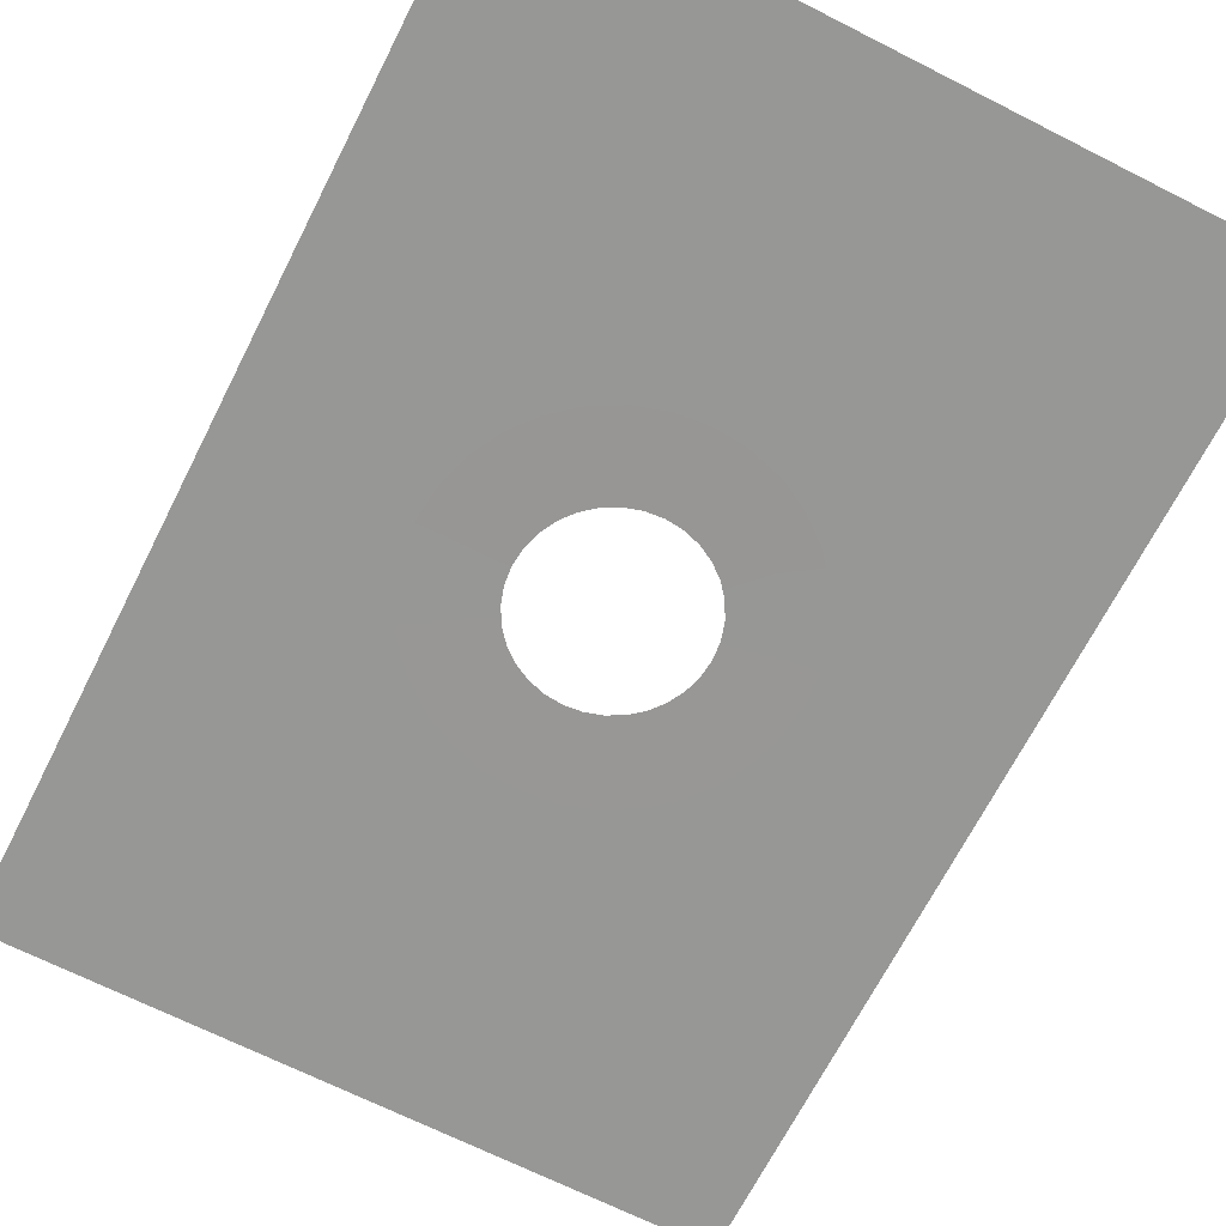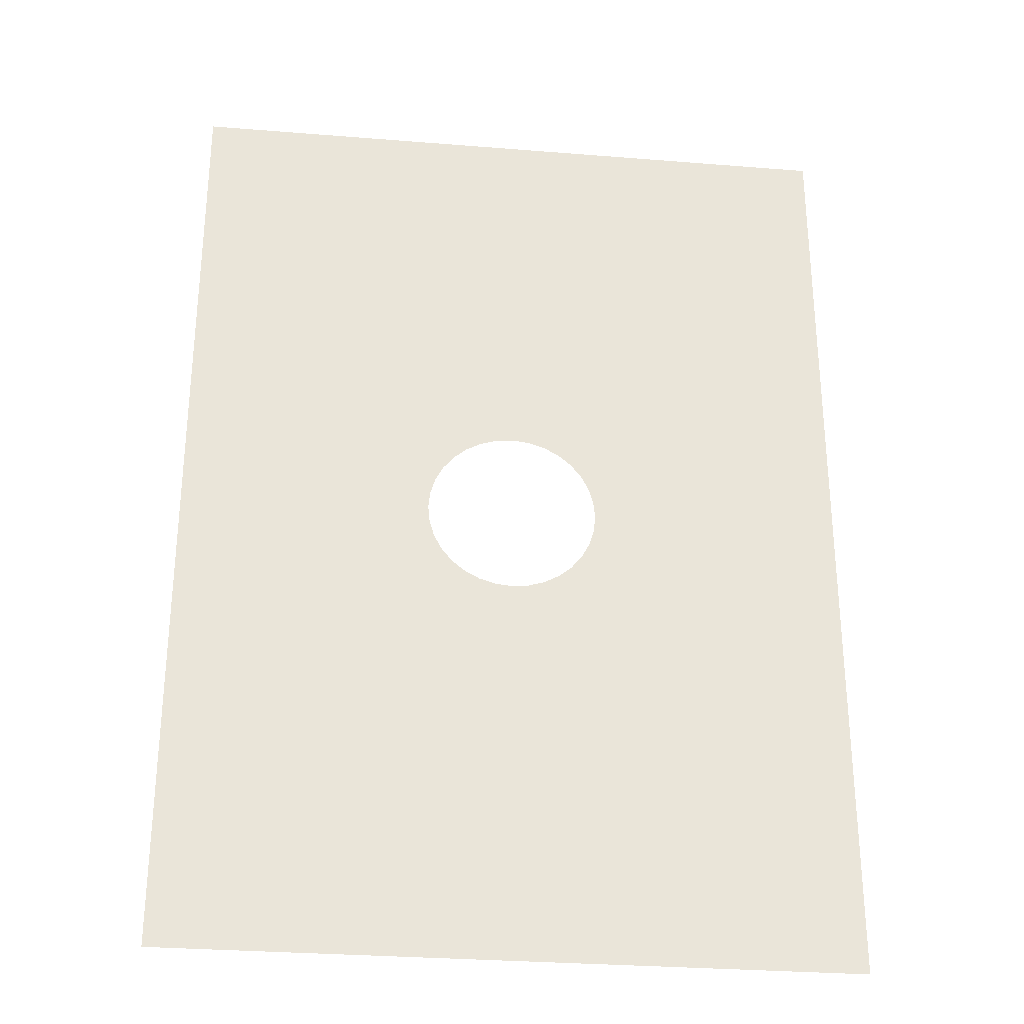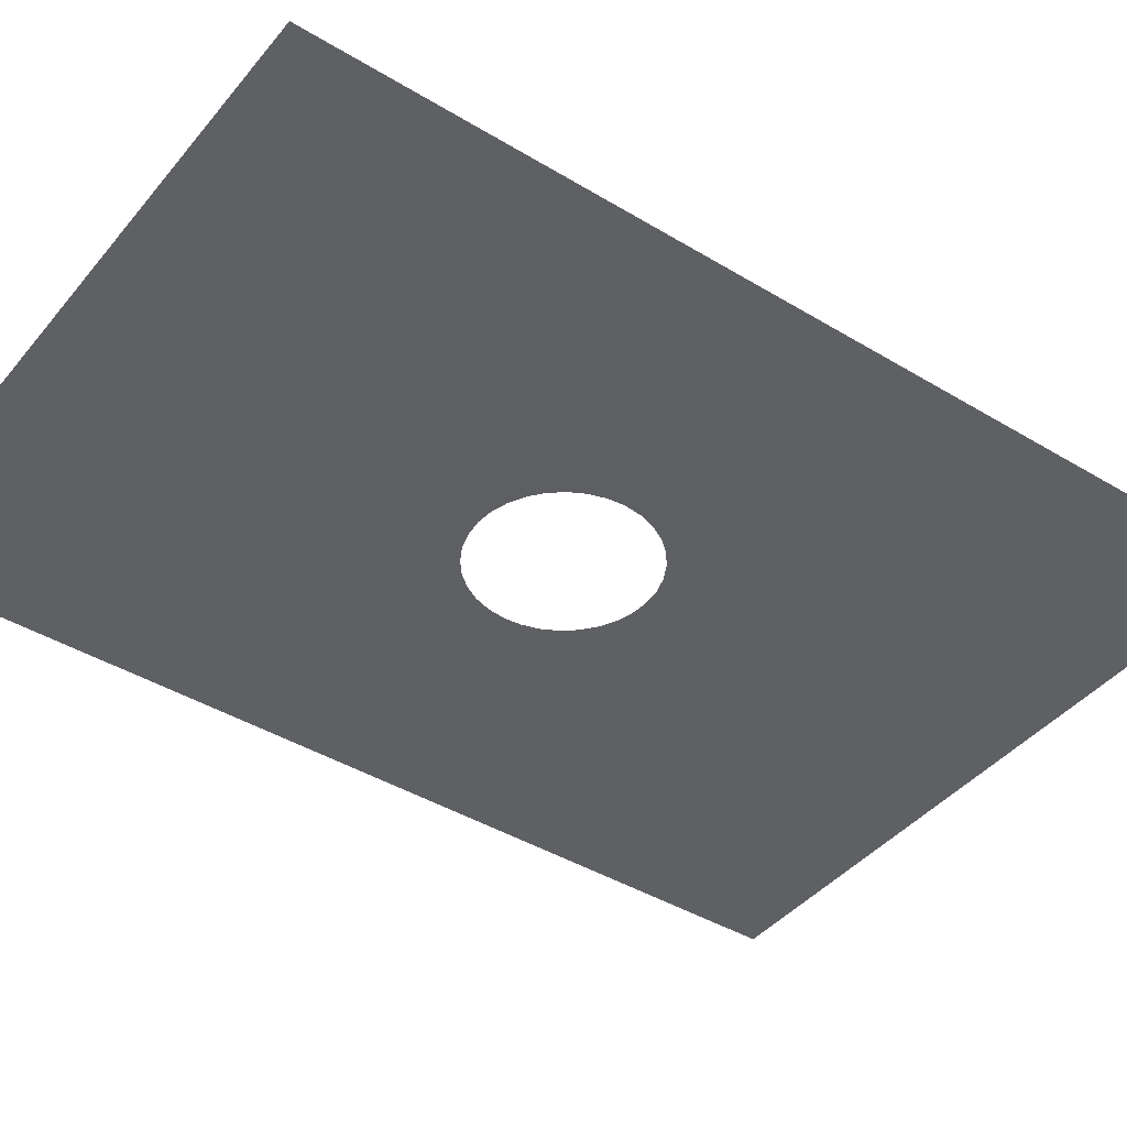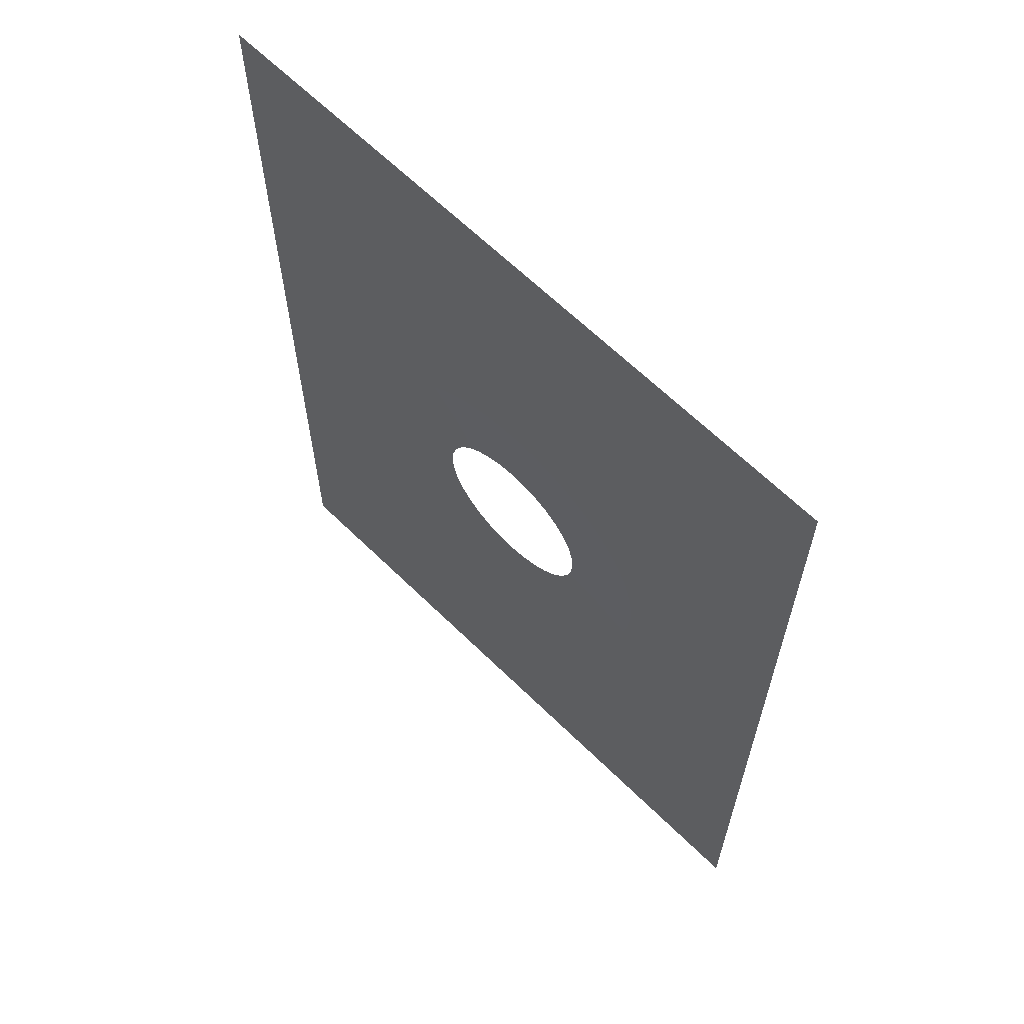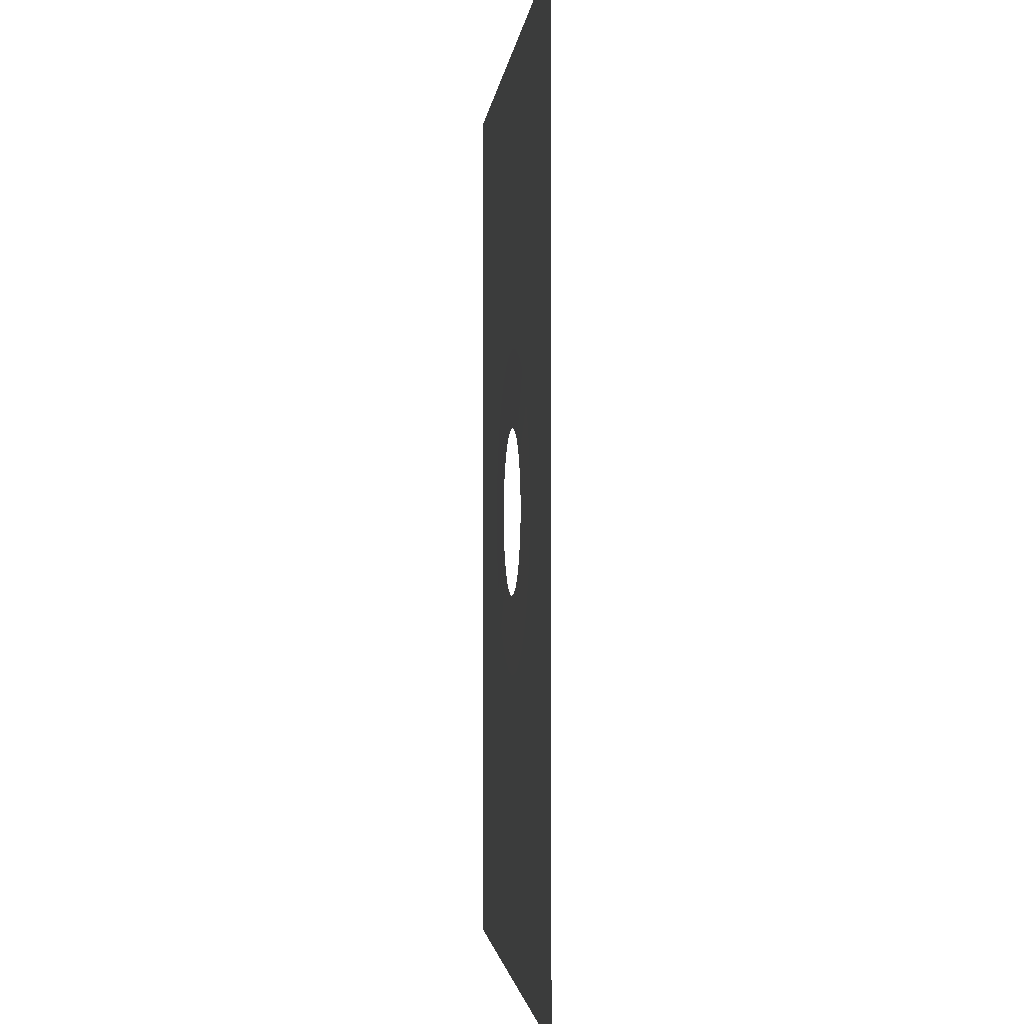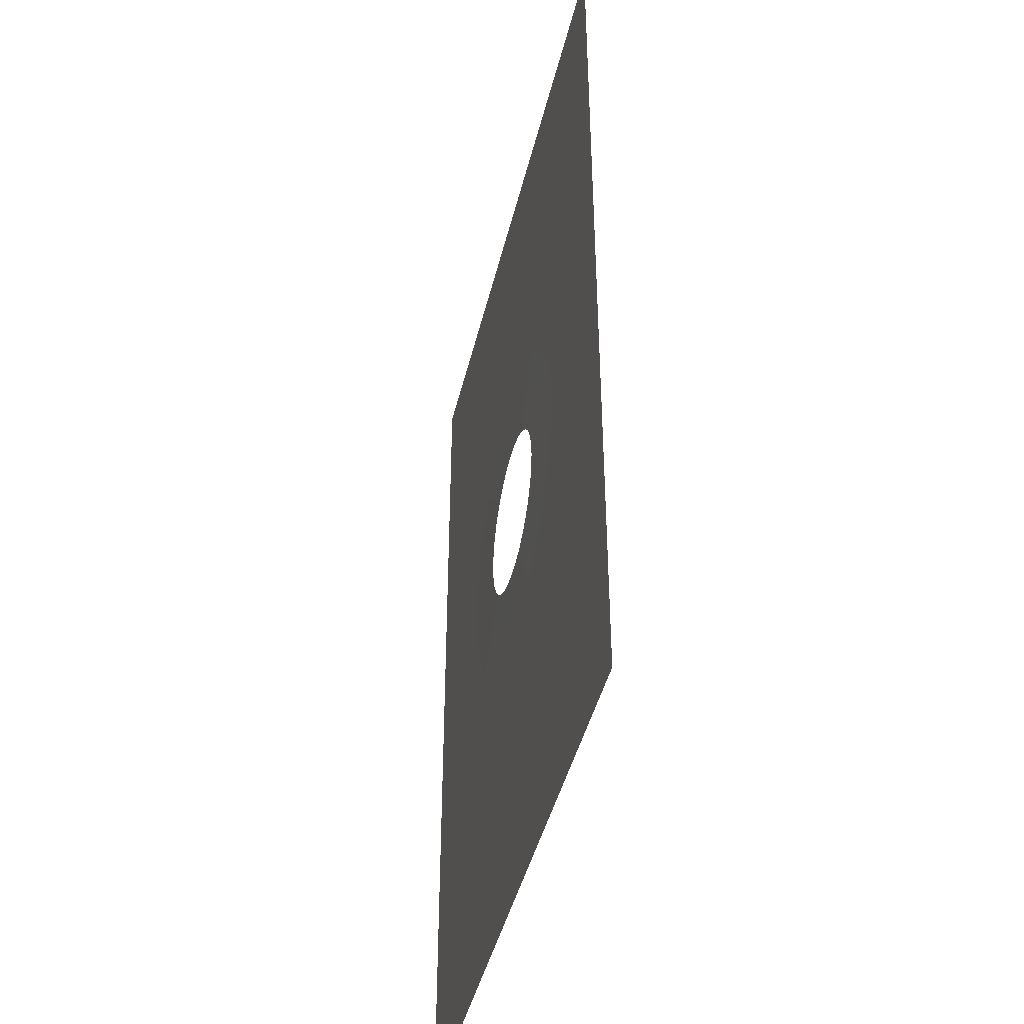
<metadata>
{"format":"obj","ext":"obj","renderer":"f3d","projection":"perspective","resolution":1024,"background":"white","views":[{"elev":-68.1,"azim":-26.9,"up":"+Z"},{"elev":-30.0,"azim":-6.7,"up":"+Y"},{"elev":-42.1,"azim":54.0,"up":"+Z"},{"elev":64.4,"azim":44.6,"up":"+Y"},{"elev":-2.3,"azim":84.2,"up":"+Y"},{"elev":-43.5,"azim":76.8,"up":"+Y"}]}
</metadata>
<code>
g mesh_screen_glow
v 0.2603 0.1078 -2.394e-17
v 0.5664 0.8 0
v 0.2763 0.05496 -1.22e-17
v 0.2342 0.1565 -3.475e-17
v 0.2603 0.1078 -2.394e-17
v 0.1992 0.1992 -4.423e-17
v 0.2342 0.1565 -3.475e-17
v 0.1565 0.2342 -5.201e-17
v 0.1992 0.1992 -4.423e-17
v 0.1078 0.2603 -5.779e-17
v 0.1565 0.2342 -5.201e-17
v 0.05496 0.2763 -6.135e-17
v 0.1078 0.2603 -5.779e-17
v -0.1078 0.2603 -5.779e-17
v -0.5664 0.8 0
v -0.05496 0.2763 -6.135e-17
v -0.1565 0.2342 -5.201e-17
v -0.1078 0.2603 -5.779e-17
v -0.1992 0.1992 -4.423e-17
v -0.1565 0.2342 -5.201e-17
v -0.2342 0.1565 -3.475e-17
v -0.1992 0.1992 -4.423e-17
v -0.2603 0.1078 -2.394e-17
v -0.2342 0.1565 -3.475e-17
v -0.2763 0.05496 -1.22e-17
v -0.2603 0.1078 -2.394e-17
v -0.2603 -0.1078 2.394e-17
v -0.5664 -0.8 0
v -0.2763 -0.05496 1.22e-17
v -0.2342 -0.1565 3.475e-17
v -0.2603 -0.1078 2.394e-17
v -0.1992 -0.1992 4.423e-17
v -0.2342 -0.1565 3.475e-17
v -0.1565 -0.2342 5.201e-17
v -0.1992 -0.1992 4.423e-17
v -0.1078 -0.2603 5.779e-17
v -0.1565 -0.2342 5.201e-17
v -0.05496 -0.2763 6.135e-17
v -0.1078 -0.2603 5.779e-17
v 0.1078 -0.2603 5.779e-17
v 0.5664 -0.8 0
v 0.05496 -0.2763 6.135e-17
v 0.1565 -0.2342 5.201e-17
v 0.1078 -0.2603 5.779e-17
v 0.1992 -0.1992 4.423e-17
v 0.1565 -0.2342 5.201e-17
v 0.2342 -0.1565 3.475e-17
v 0.1992 -0.1992 4.423e-17
v 0.2603 -0.1078 2.394e-17
v 0.2342 -0.1565 3.475e-17
v 0.2763 -0.05496 1.22e-17
v 0.2603 -0.1078 2.394e-17
v 0.2763 0.05496 -1.22e-17
v 0.1422 0.02828 0.0006001
v 0.1339 0.05547 0.0006001
v 0.2603 0.1078 -2.394e-17
v 0.2342 0.1565 -3.475e-17
v 0.1205 0.08053 0.0006001
v 0.1025 0.1025 0.0006001
v 0.1992 0.1992 -4.423e-17
v 0.08053 0.1205 0.0006001
v 0.1565 0.2342 -5.201e-17
v 0.05547 0.1339 0.0006001
v 0.1078 0.2603 -5.779e-17
v 0.02828 0.1422 0.0006001
v 0.05496 0.2763 -6.135e-17
v 1.13e-07 0.145 0.0006001
v 1.259e-07 0.2817 -6.255e-17
v -0.05496 0.2763 -6.135e-17
v -0.02828 0.1422 0.0006001
v -0.05547 0.1339 0.0006001
v -0.1078 0.2603 -5.779e-17
v -0.08053 0.1205 0.0006001
v -0.1565 0.2342 -5.201e-17
v -0.1025 0.1025 0.0006001
v -0.1992 0.1992 -4.423e-17
v -0.1205 0.08053 0.0006001
v -0.2342 0.1565 -3.475e-17
v -0.2603 0.1078 -2.394e-17
v -0.1339 0.05547 0.0006001
v -0.2763 0.05496 -1.22e-17
v -0.1422 0.02828 0.0006001
v -0.145 7.321e-09 0.0006001
v -0.2817 9.235e-08 -2.051e-23
v -0.2763 -0.05496 1.22e-17
v -0.1422 -0.02828 0.0006001
v -0.1339 -0.05547 0.0006001
v -0.2603 -0.1078 2.394e-17
v -0.2342 -0.1565 3.475e-17
v -0.1205 -0.08053 0.0006001
v -0.1992 -0.1992 4.423e-17
v -0.1025 -0.1025 0.0006001
v -0.08053 -0.1205 0.0006001
v -0.1565 -0.2342 5.201e-17
v -0.1078 -0.2603 5.779e-17
v -0.05547 -0.1339 0.0006001
v -0.05496 -0.2763 6.135e-17
v -0.02828 -0.1422 0.0006001
v 2.448e-08 -0.145 0.0006001
v -4.618e-08 -0.2817 6.255e-17
v 0.05496 -0.2763 6.135e-17
v 0.02828 -0.1422 0.0006001
v 0.05547 -0.1339 0.0006001
v 0.1078 -0.2603 5.779e-17
v 0.1565 -0.2342 5.201e-17
v 0.08053 -0.1205 0.0006001
v 0.1992 -0.1992 4.423e-17
v 0.1025 -0.1025 0.0006001
v 0.1205 -0.08053 0.0006001
v 0.2342 -0.1565 3.475e-17
v 0.1339 -0.05547 0.0006001
v 0.2603 -0.1078 2.394e-17
v 0.2763 -0.05496 1.22e-17
v 0.1422 -0.02828 0.0006001
v 0.145 -4.02e-08 0.0006001
v 0.2817 0 0
v 0.2763 0.05496 -1.22e-17
v 0.1422 0.02828 0.0006001
v 0.001408 0.8 -2.384e-09
v 0.5664 0.8 0
v 0.05496 0.2763 -6.135e-17
v 1.259e-07 0.2817 -6.255e-17
v -0.5664 0.8 0
v 0.001408 0.8 -2.384e-09
v -0.05496 0.2763 -6.135e-17
v 1.259e-07 0.2817 -6.255e-17
v -0.5664 -0.0005132 0
v -0.2763 0.05496 -1.22e-17
v -0.2817 9.235e-08 -2.051e-23
v -0.5664 0.8 0
v -0.5664 -0.0005132 0
v -0.2817 9.235e-08 -2.051e-23
v -0.2763 -0.05496 1.22e-17
v -0.5664 -0.8 0
v -0.05496 -0.2763 6.135e-17
v -4.618e-08 -0.2817 6.255e-17
v 0.0007017 -0.8 0
v -0.5664 -0.8 0
v -4.618e-08 -0.2817 6.255e-17
v 0.05496 -0.2763 6.135e-17
v 0.0007017 -0.8 0
v 0.5664 -0.8 0
v 0.5664 0.0007261 0
v 0.5664 -0.8 0
v 0.2763 -0.05496 1.22e-17
v 0.2817 0 0
v 0.2817 0 0
v 0.2763 0.05496 -1.22e-17
v 0.5664 0.0007261 0
v 0.5664 0.8 0
g mesh_screen_glow_0
f 3 2 1
f 5 2 4
f 7 2 6
f 9 2 8
f 11 2 10
f 13 2 12
f 16 15 14
f 18 15 17
f 20 15 19
f 22 15 21
f 24 15 23
f 26 15 25
f 29 28 27
f 31 28 30
f 33 28 32
f 35 28 34
f 37 28 36
f 39 28 38
f 42 41 40
f 44 41 43
f 46 41 45
f 48 41 47
f 50 41 49
f 52 41 51
f 55 54 53
f 53 56 55
f 55 56 57
f 57 58 55
f 57 59 58
f 60 59 57
f 60 61 59
f 61 60 62
f 62 63 61
f 63 62 64
f 65 63 64
f 65 64 66
f 67 65 66
f 67 66 68
f 67 68 69
f 69 70 67
f 71 70 69
f 69 72 71
f 73 71 72
f 72 74 73
f 75 73 74
f 74 76 75
f 76 77 75
f 76 78 77
f 77 78 79
f 79 80 77
f 80 79 81
f 81 82 80
f 81 83 82
f 83 81 84
f 83 84 85
f 85 86 83
f 87 86 85
f 87 85 88
f 87 88 89
f 89 90 87
f 90 89 91
f 91 92 90
f 93 92 91
f 91 94 93
f 93 94 95
f 95 96 93
f 96 95 97
f 97 98 96
f 97 99 98
f 97 100 99
f 99 100 101
f 101 102 99
f 101 103 102
f 103 101 104
f 103 104 105
f 105 106 103
f 106 105 107
f 107 108 106
f 109 108 107
f 109 107 110
f 111 109 110
f 110 112 111
f 111 112 113
f 113 114 111
f 115 114 113
f 113 116 115
f 115 116 117
f 117 118 115
f 121 120 119
f 119 122 121
f 125 124 123
f 125 126 124
f 129 128 127
f 130 127 128
f 133 132 131
f 134 133 131
f 137 136 135
f 135 138 137
f 141 140 139
f 141 142 140
f 145 144 143
f 143 146 145
f 149 148 147
f 148 149 150

</code>
